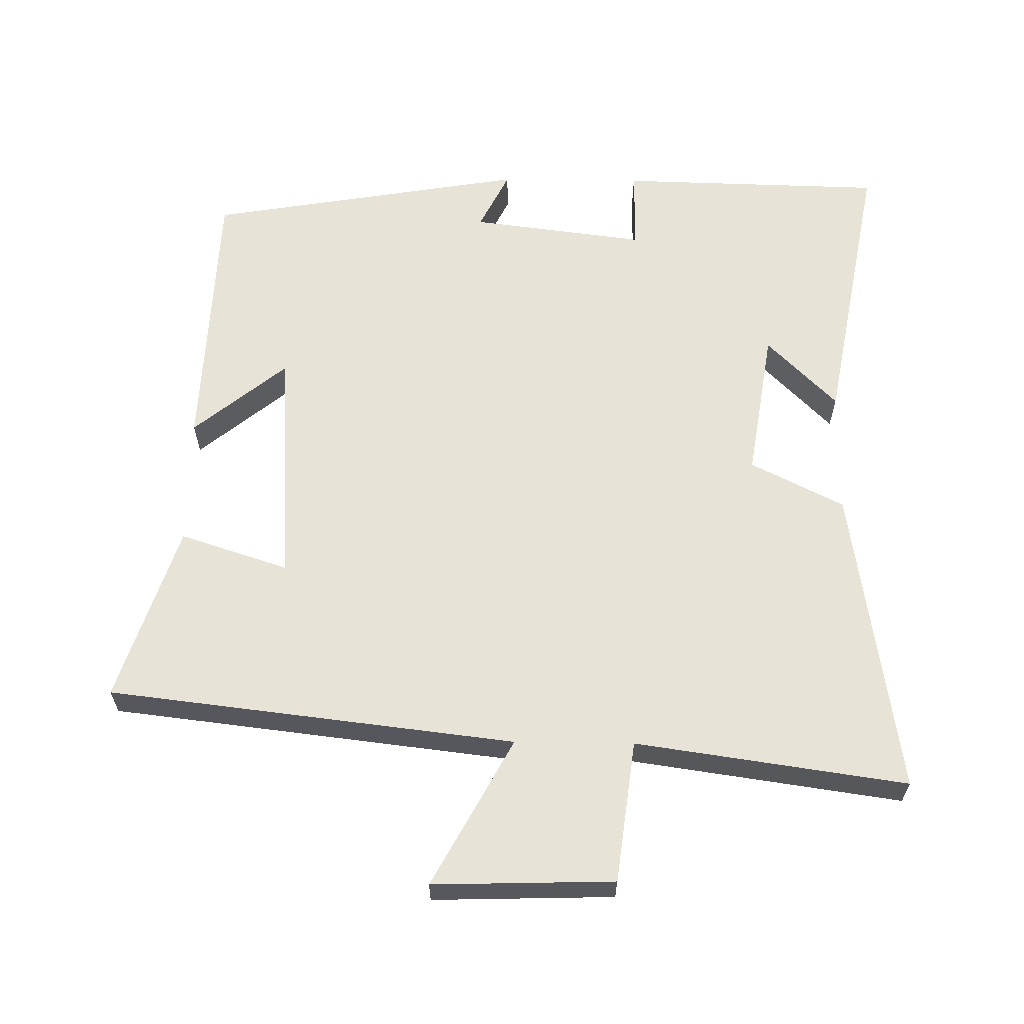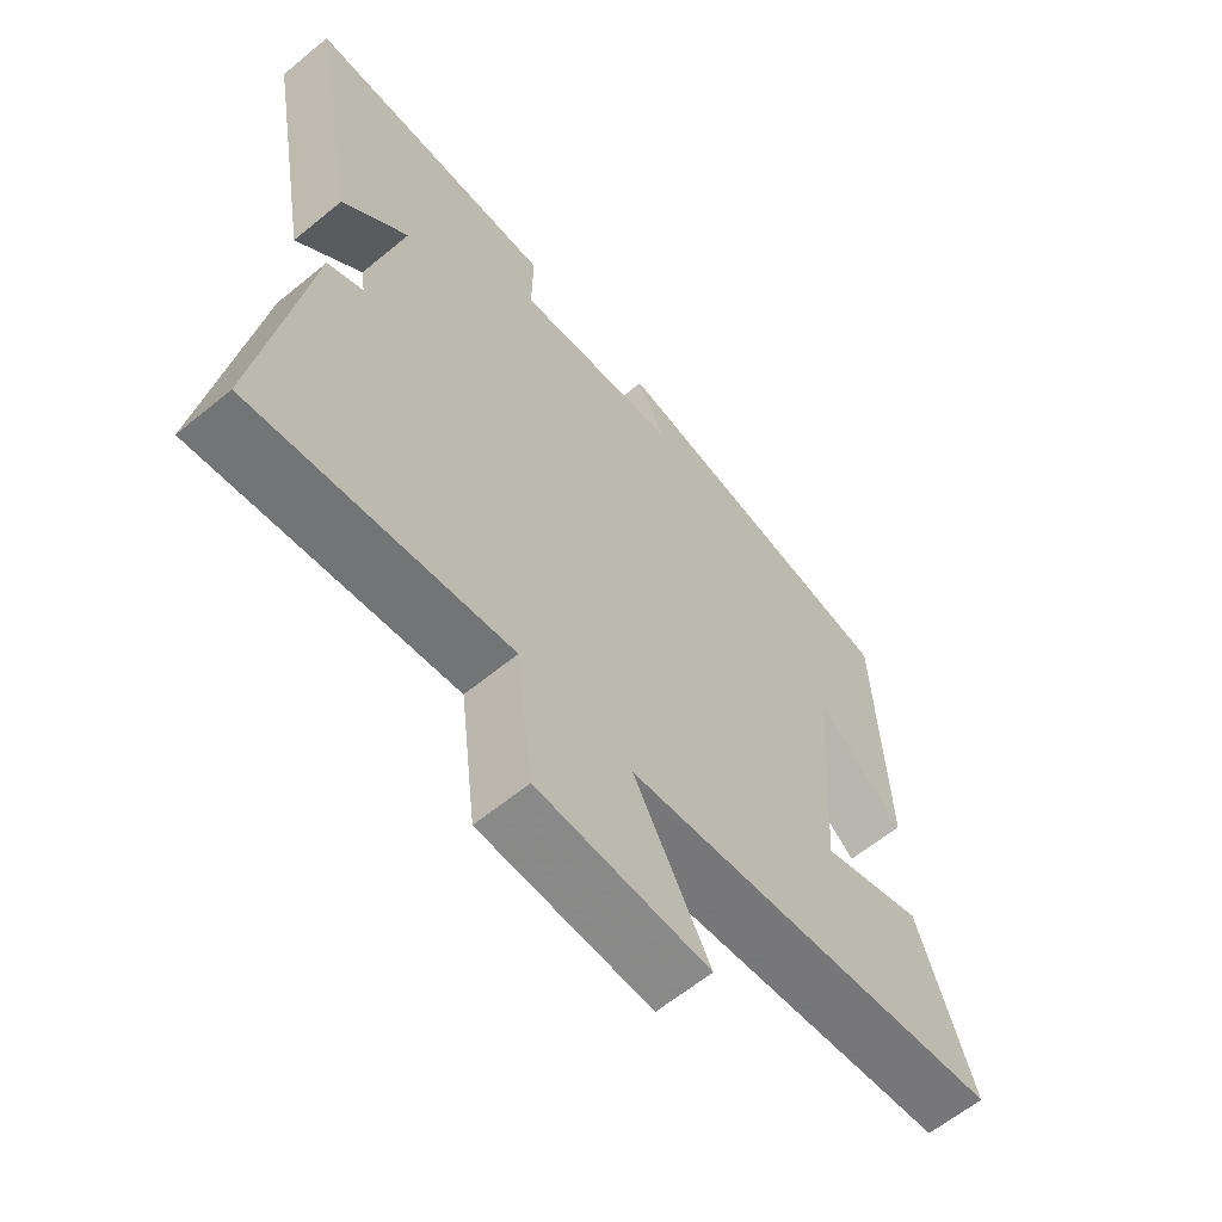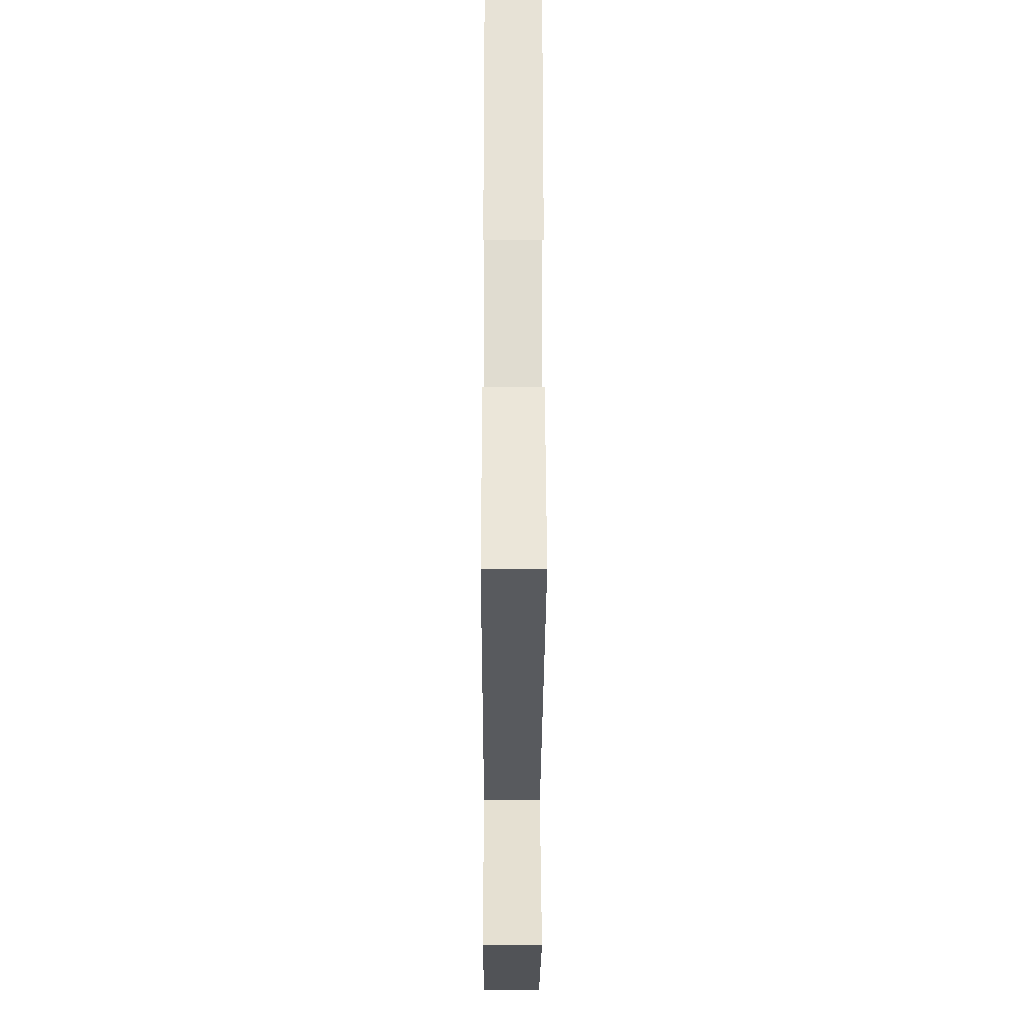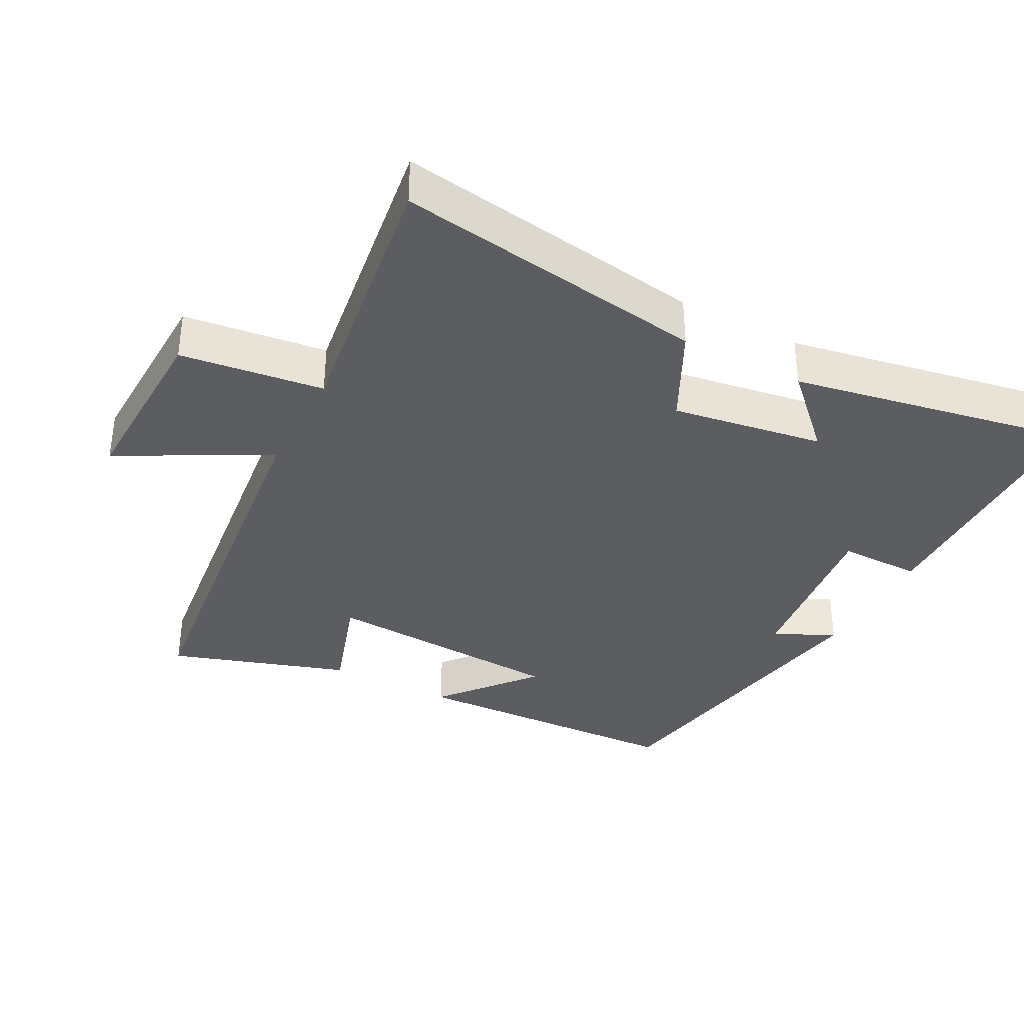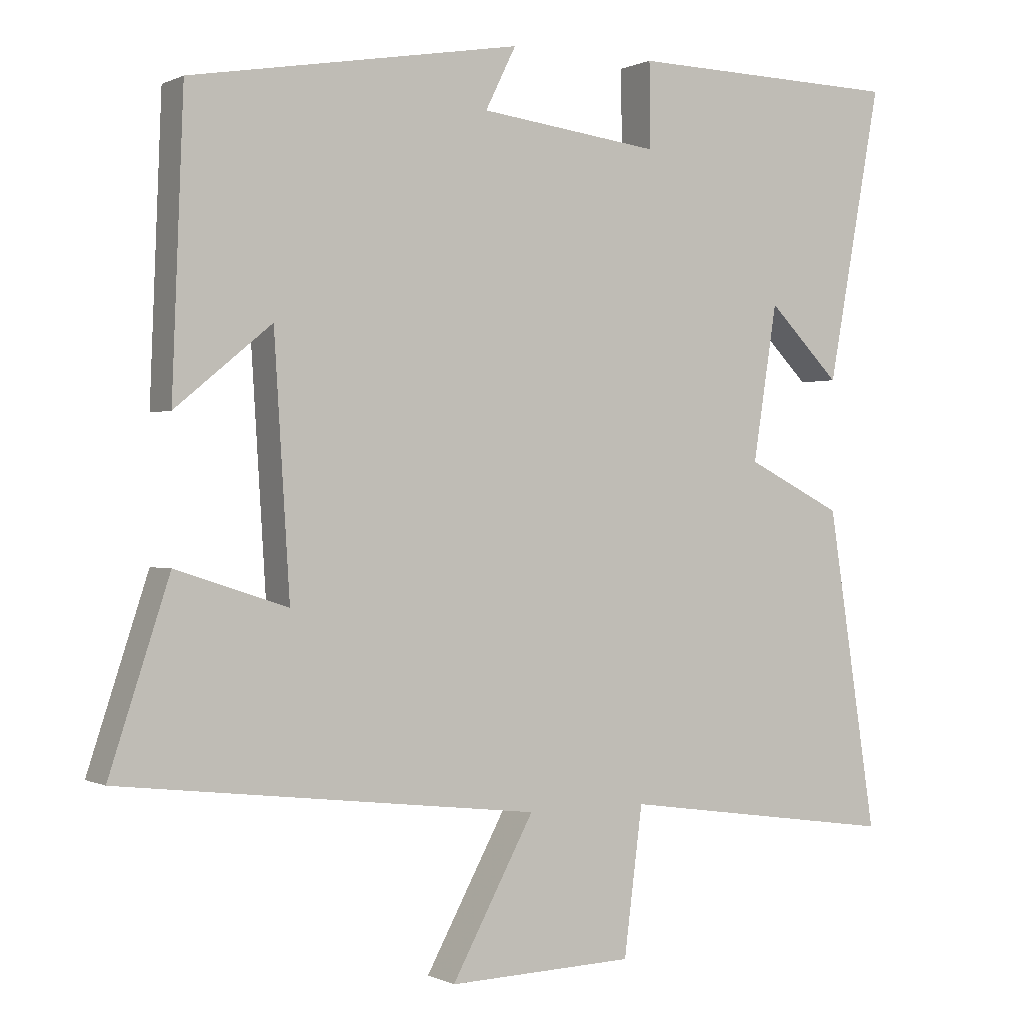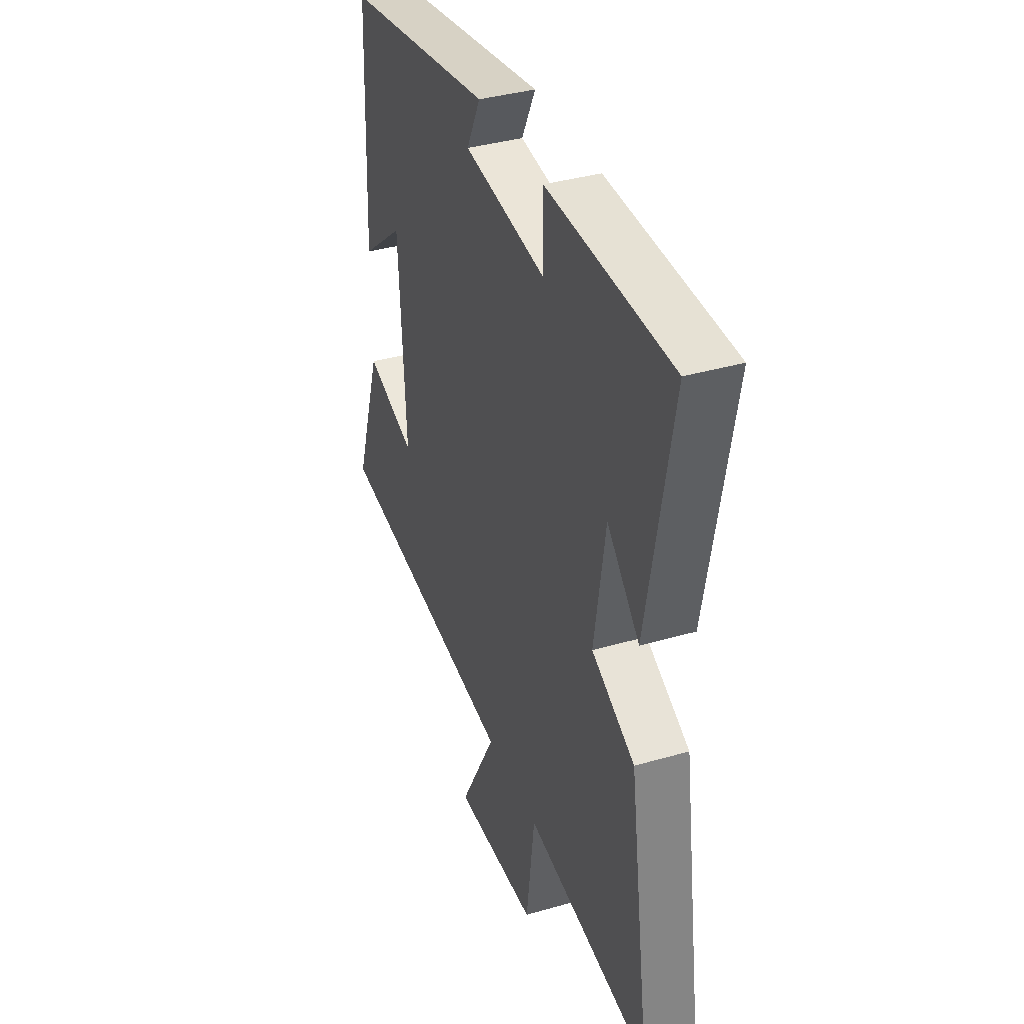
<metadata>
{"format":"obj","ext":"obj","renderer":"f3d","projection":"perspective","resolution":1024,"background":"white","views":[{"elev":62.0,"azim":-179.2,"up":"+Y"},{"elev":-62.1,"azim":-50.2,"up":"+Z"},{"elev":-24.0,"azim":89.8,"up":"+Z"},{"elev":-35.8,"azim":-117.8,"up":"+Y"},{"elev":0.2,"azim":149.6,"up":"+Z"},{"elev":37.6,"azim":-110.3,"up":"+Z"}]}
</metadata>
<code>
v 0.584 0.07 -0.431
v -0.005 0.07 -0.5
v 0.111 0.07 -0.714
v -0.151 0.07 -0.706
v -0.177 0.07 -0.5
v -0.569 0.07 -0.556
v -0.5 0.07 -0.106
v -0.365 0.07 -0.038
v -0.399 0.07 0.18
v -0.5 0.07 0.078
v -0.576 0.07 0.491
v -0.19 0.07 0.5
v -0.191 0.07 0.381
v 0.063 0.07 0.413
v 0.02 0.07 0.5
v 0.484 0.07 0.421
v 0.5 0.07 0.016
v 0.365 0.07 0.127
v 0.343 0.07 -0.225
v 0.5 0.07 -0.174
v 0.584 0 -0.431
v -0.005 0 -0.5
v 0.111 0 -0.714
v -0.151 0 -0.706
v -0.177 0 -0.5
v -0.569 0 -0.556
v -0.5 0 -0.106
v -0.365 0 -0.038
v -0.399 0 0.18
v -0.5 0 0.078
v -0.576 0 0.491
v -0.19 0 0.5
v -0.191 0 0.381
v 0.063 0 0.413
v 0.02 0 0.5
v 0.484 0 0.421
v 0.5 0 0.016
v 0.365 0 0.127
v 0.343 0 -0.225
v 0.5 0 -0.174
f 19 20 1 2
f 18 19 2
f 16 17 18
f 15 16 18
f 14 15 18
f 13 14 18 2
f 11 12 13
f 11 13 2
f 9 10 11
f 9 11 2 3
f 8 9 3
f 5 6 7 8
f 5 8 3
f 3 4 5
f 22 21 40 39
f 22 39 38
f 38 37 36
f 38 36 35
f 38 35 34
f 22 38 34 33
f 33 32 31
f 22 33 31
f 31 30 29
f 23 22 31 29
f 23 29 28
f 28 27 26 25
f 23 28 25
f 25 24 23
f 1 21 22 2
f 2 22 23 3
f 3 23 24 4
f 4 24 25 5
f 5 25 26 6
f 6 26 27 7
f 7 27 28 8
f 8 28 29 9
f 9 29 30 10
f 10 30 31 11
f 11 31 32 12
f 12 32 33 13
f 13 33 34 14
f 14 34 35 15
f 15 35 36 16
f 16 36 37 17
f 17 37 38 18
f 18 38 39 19
f 19 39 40 20
f 20 40 21 1

</code>
